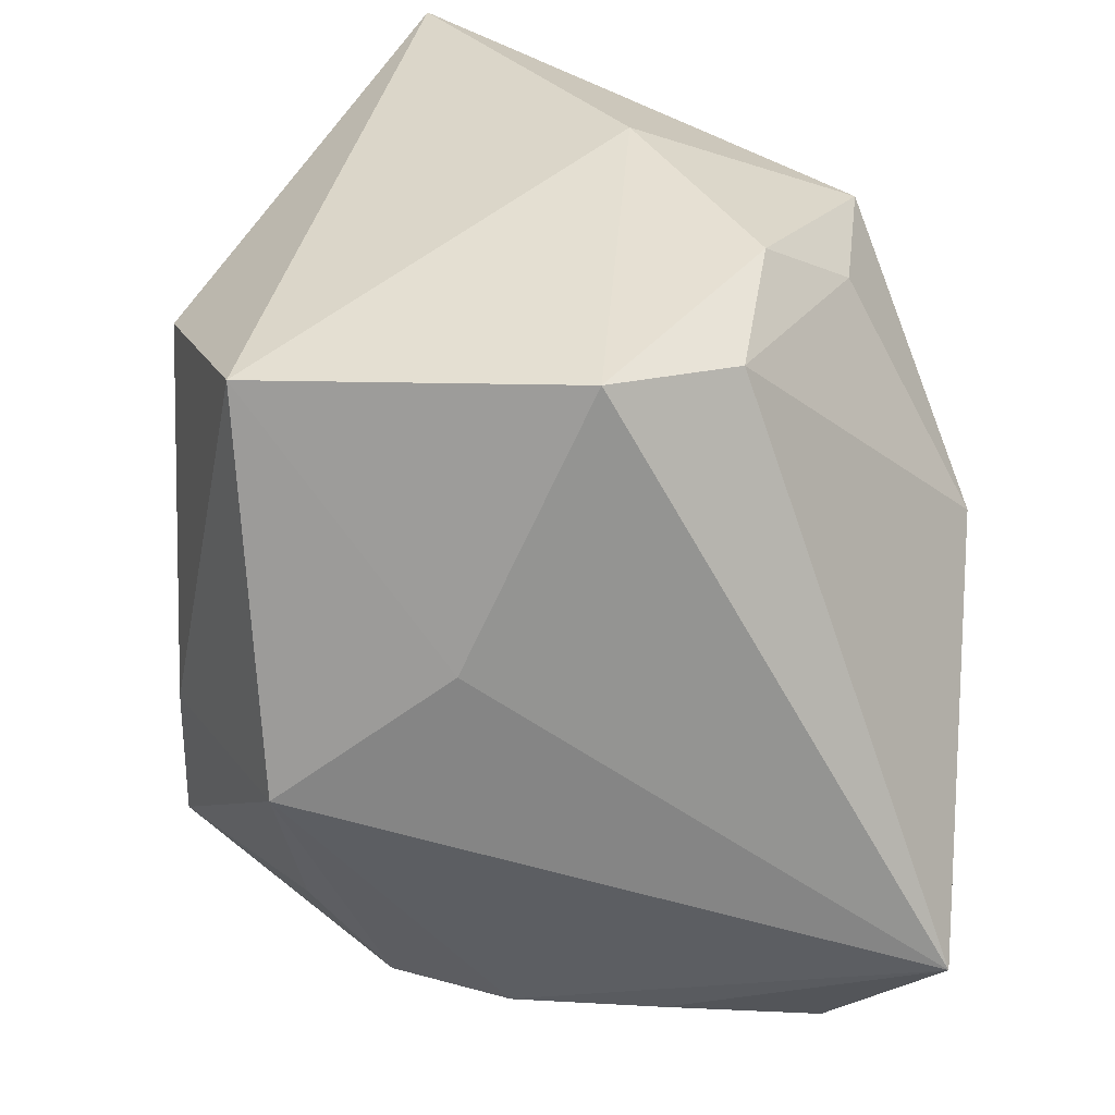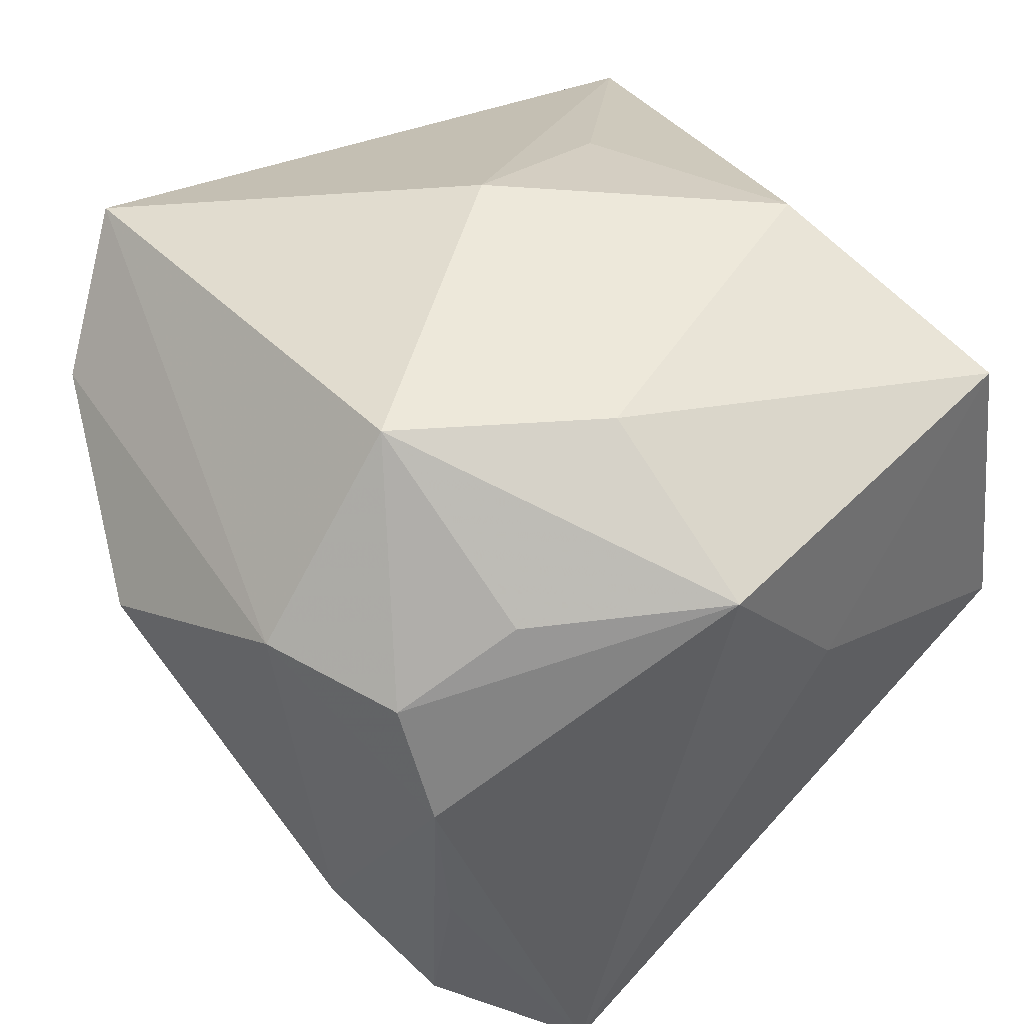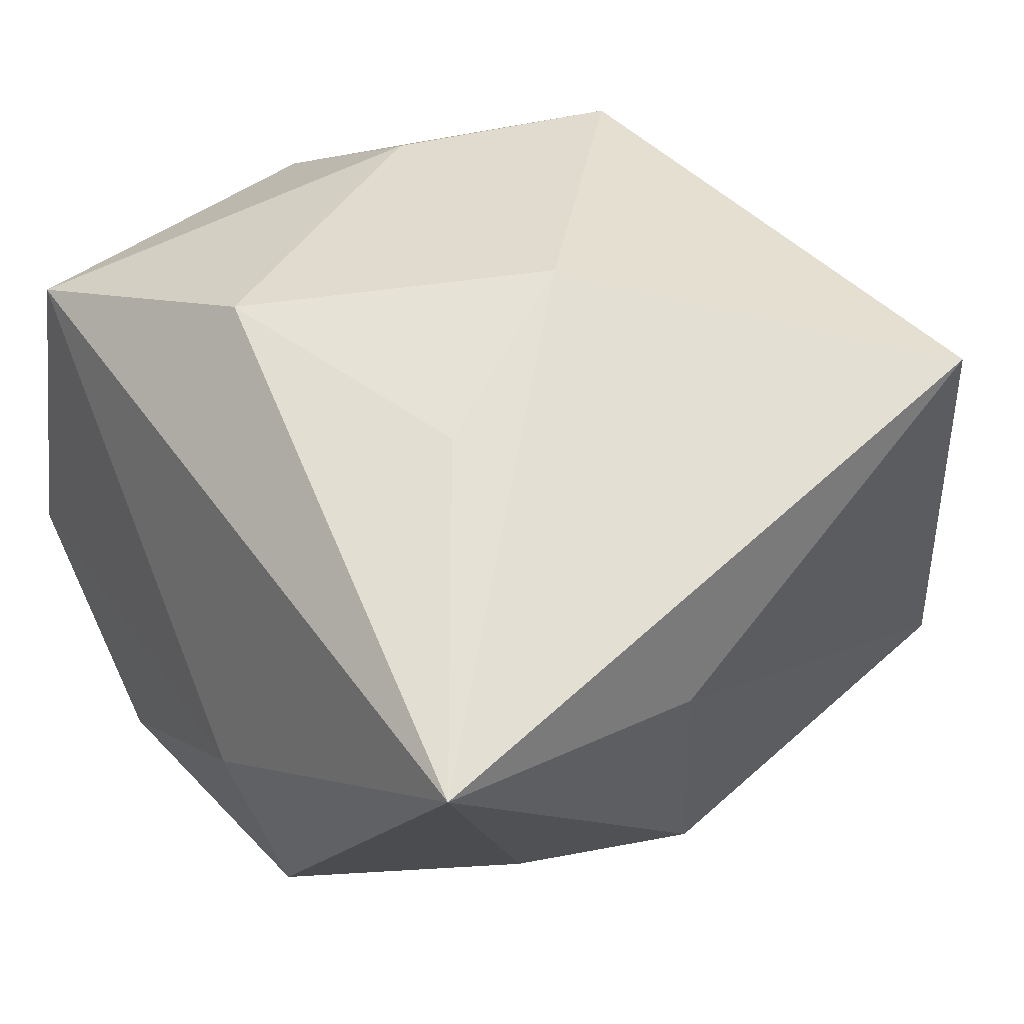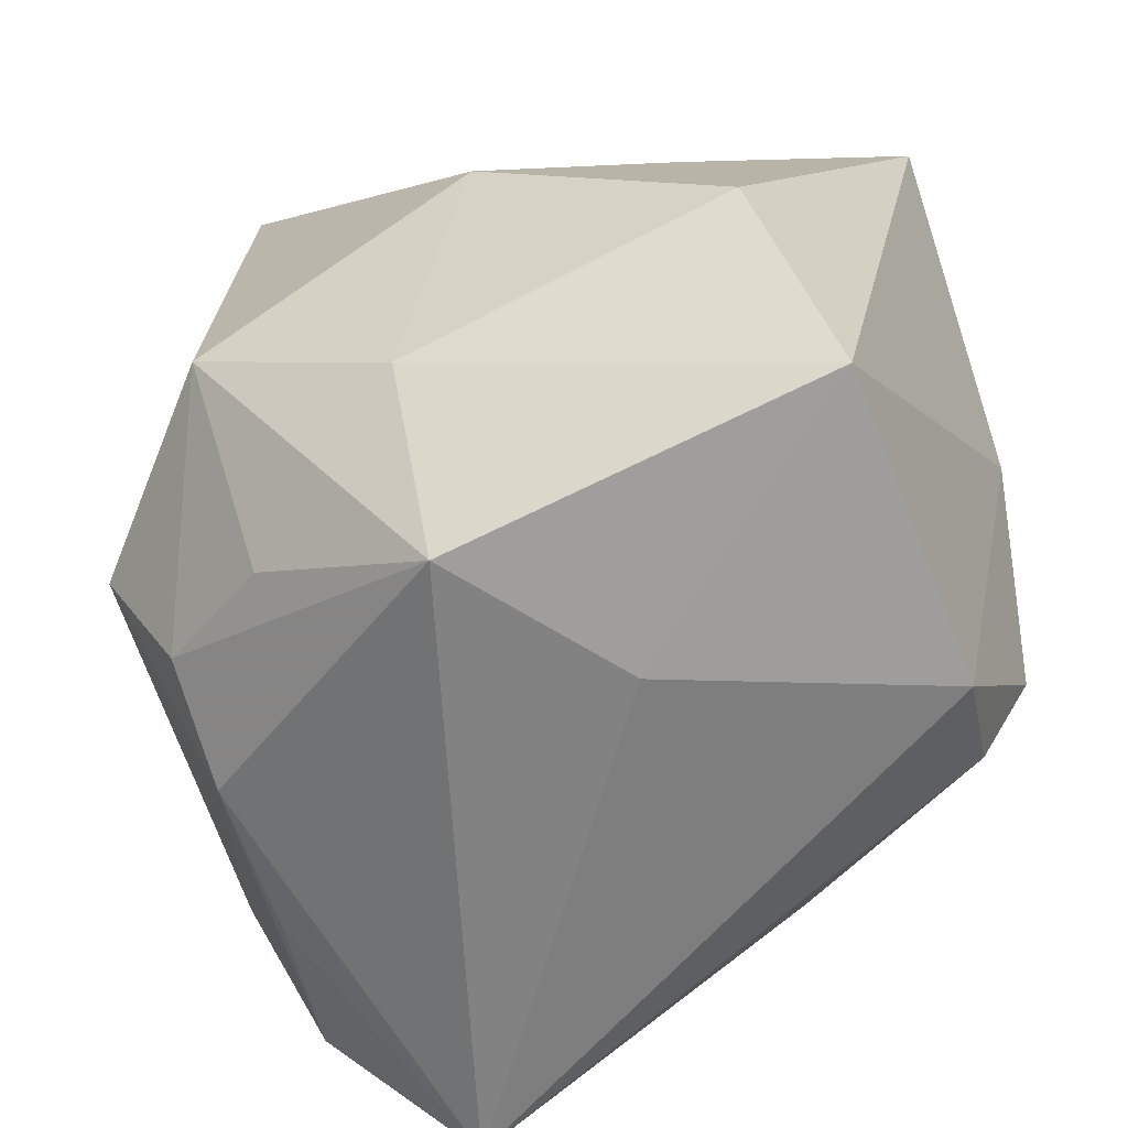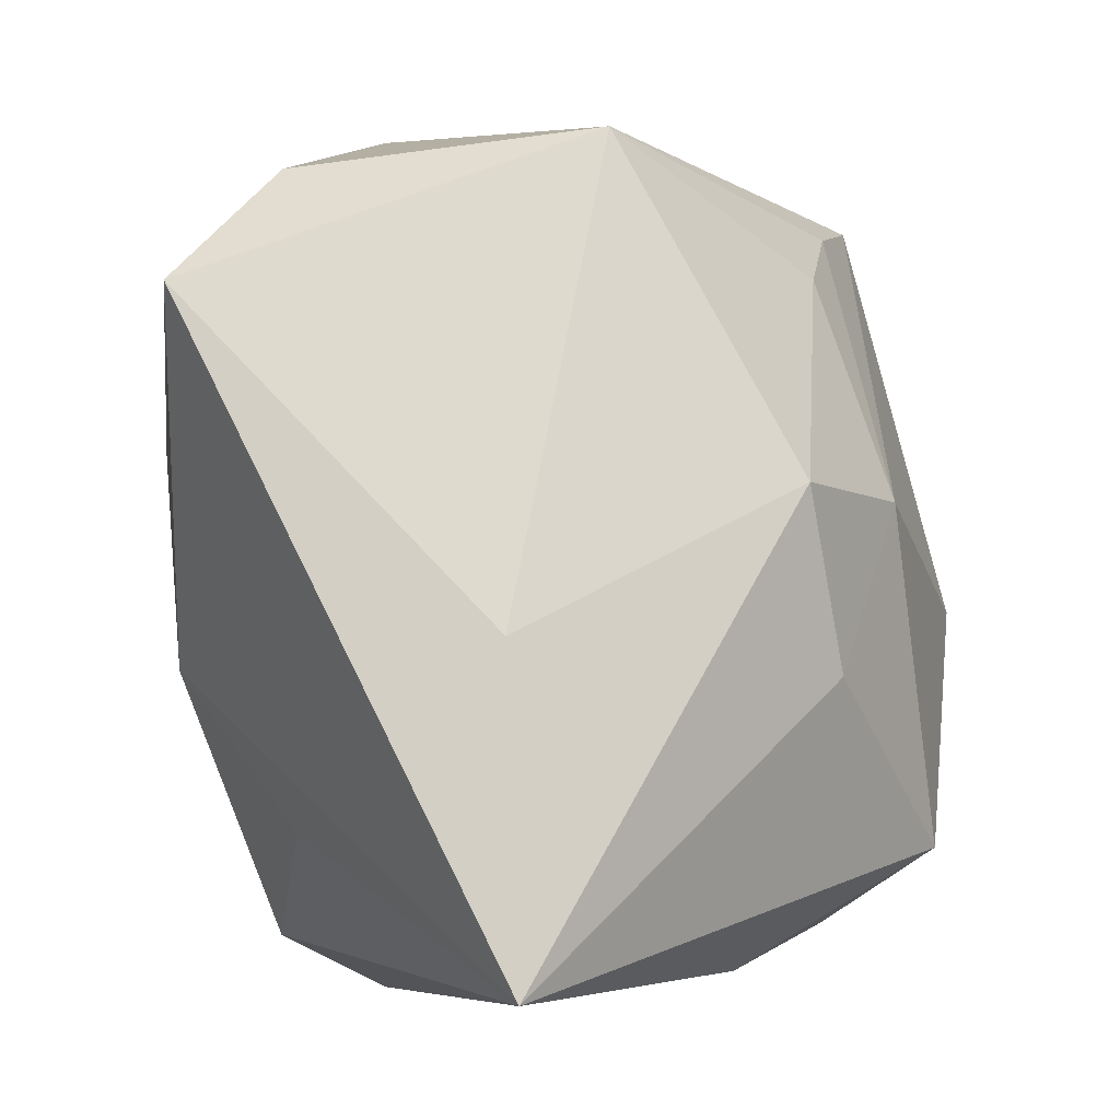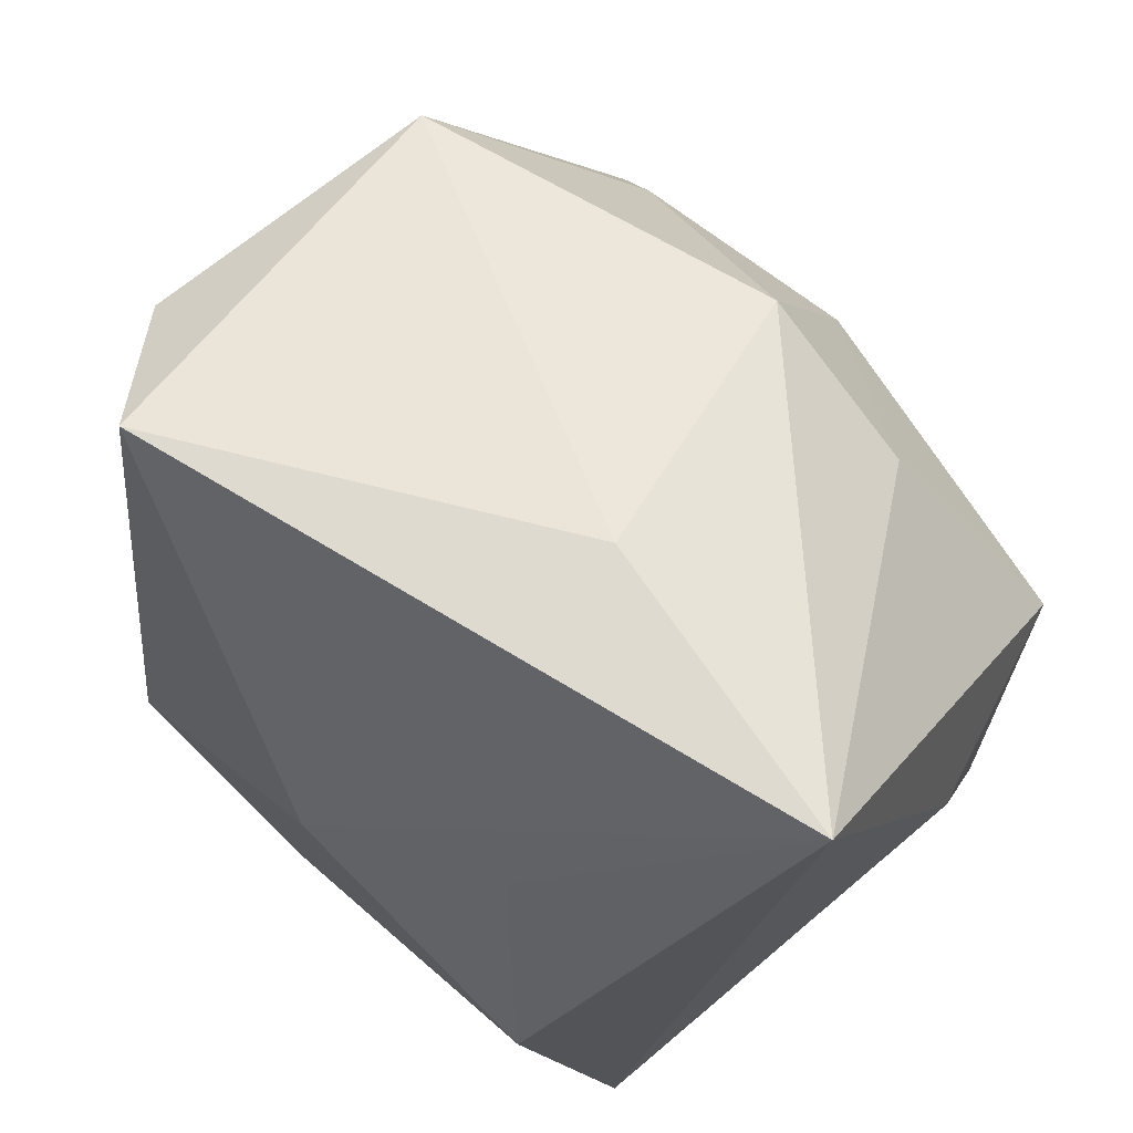
<metadata>
{"format":"obj","ext":"obj","renderer":"f3d","projection":"perspective","resolution":1024,"background":"white","views":[{"elev":-61.7,"azim":88.8,"up":"+Y"},{"elev":48.1,"azim":-36.4,"up":"+Z"},{"elev":39.1,"azim":137.5,"up":"+Z"},{"elev":-60.7,"azim":18.6,"up":"+Y"},{"elev":77.9,"azim":75.7,"up":"+Y"},{"elev":66.5,"azim":44.1,"up":"+Y"}]}
</metadata>
<code>
v 0.02821 0.004833 -0.02247
v 0.026 -0.02524 0.02123
v -0.02008 0.03167 0.02206
v 0.02642 -0.02229 -0.0127
v -0.02649 -0.02282 -0.02123
v 0.001941 0.008952 0.02906
v 0.02737 -0.02794 -0.003121
v -0.003359 -0.03028 0.01882
v -0.0229 -0.005089 -0.03059
v -0.0304 -0.01429 -0.01385
v -0.01905 -0.007536 0.02772
v -0.02461 0.0281 -0.01053
v -0.03121 -0.009157 0.01364
v 0.02622 -0.00622 -0.02112
v -0.03502 0.007923 0.004407
v 0.00977 0.03251 0.005518
v -0.0257 -0.02268 0.002123
v 0.03333 0.03188 0.01054
v 0.03333 0.00457 -0.005483
v 0.01622 0.02061 -0.01704
v -0.02531 -0.02385 -0.009361
v -0.02823 0.02542 0.01249
v -0.01431 0.01378 -0.0239
v -0.003803 -0.01593 0.02672
v -0.01706 -0.02145 0.01721
v -0.02601 -0.01868 0.01122
v -0.01939 0.006307 -0.02674
v 0.02142 -0.00572 0.02728
v 0.003481 0.02712 -0.01752
v -0.01667 -0.03028 -0.02903
v 0.006796 -0.03028 0.00596
v 0.003955 0.01507 -0.02495
v 0.01653 0.01358 0.02304
v 0.03059 -0.01189 -0.01454
v 0.009142 -0.008862 -0.03082
f 17 30 8
f 8 30 31
f 30 7 31
f 30 17 21
f 30 21 5
f 5 21 17
f 33 28 18
f 8 31 2
f 2 31 7
f 18 28 2
f 13 11 3
f 3 11 6
f 28 33 6
f 18 3 6
f 6 33 18
f 19 1 18
f 18 2 19
f 19 2 7
f 4 30 35
f 4 7 30
f 24 2 28
f 28 6 24
f 24 6 11
f 24 11 8
f 8 2 24
f 26 17 8
f 26 13 17
f 11 13 26
f 22 12 15
f 3 12 22
f 15 13 22
f 22 13 3
f 15 12 9
f 30 5 9
f 35 30 9
f 16 3 18
f 16 12 3
f 35 1 14
f 14 4 35
f 8 11 25
f 25 26 8
f 11 26 25
f 15 9 10
f 10 9 5
f 10 13 15
f 10 5 17
f 17 13 10
f 32 1 35
f 35 9 32
f 34 14 1
f 4 14 34
f 1 19 34
f 34 19 7
f 7 4 34
f 29 16 18
f 12 16 29
f 29 23 12
f 32 23 29
f 27 32 9
f 27 23 32
f 27 9 12
f 12 23 27
f 1 32 20
f 32 29 20
f 18 1 20
f 20 29 18

</code>
